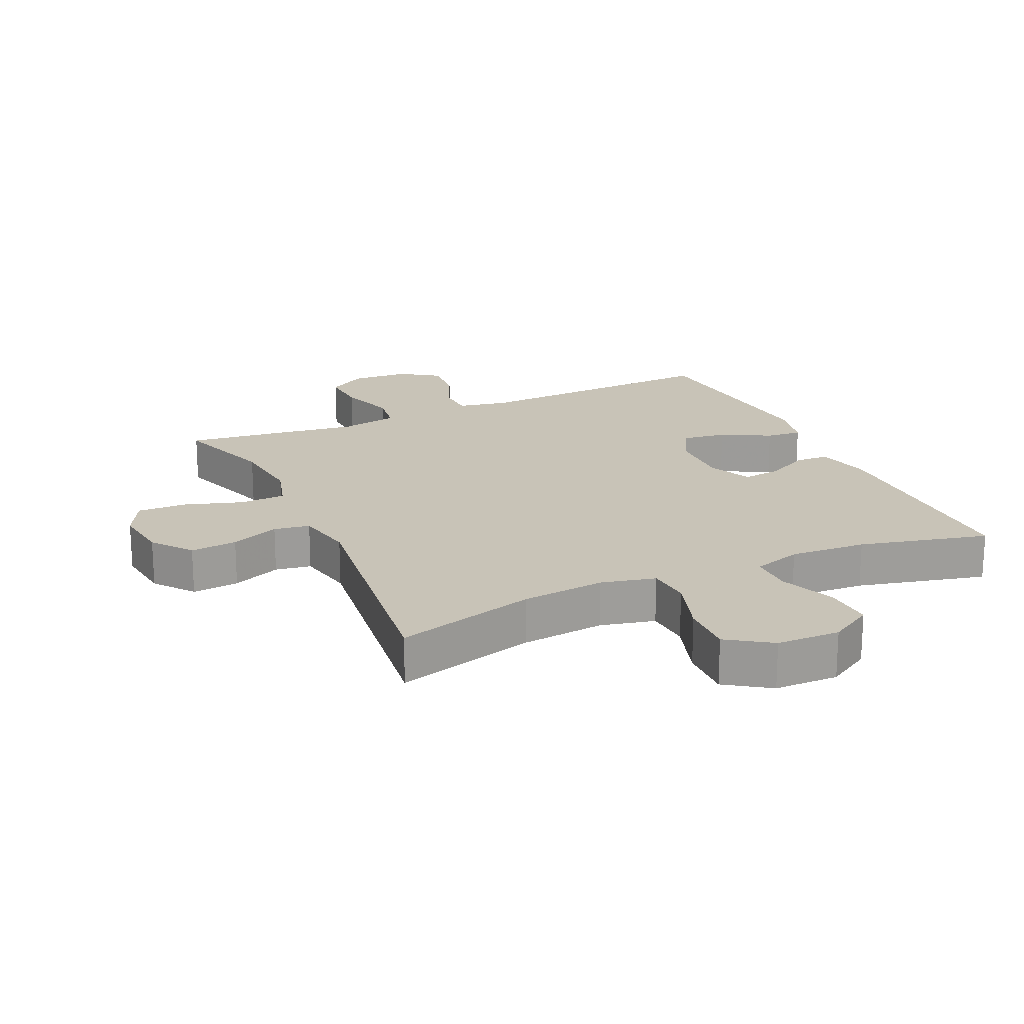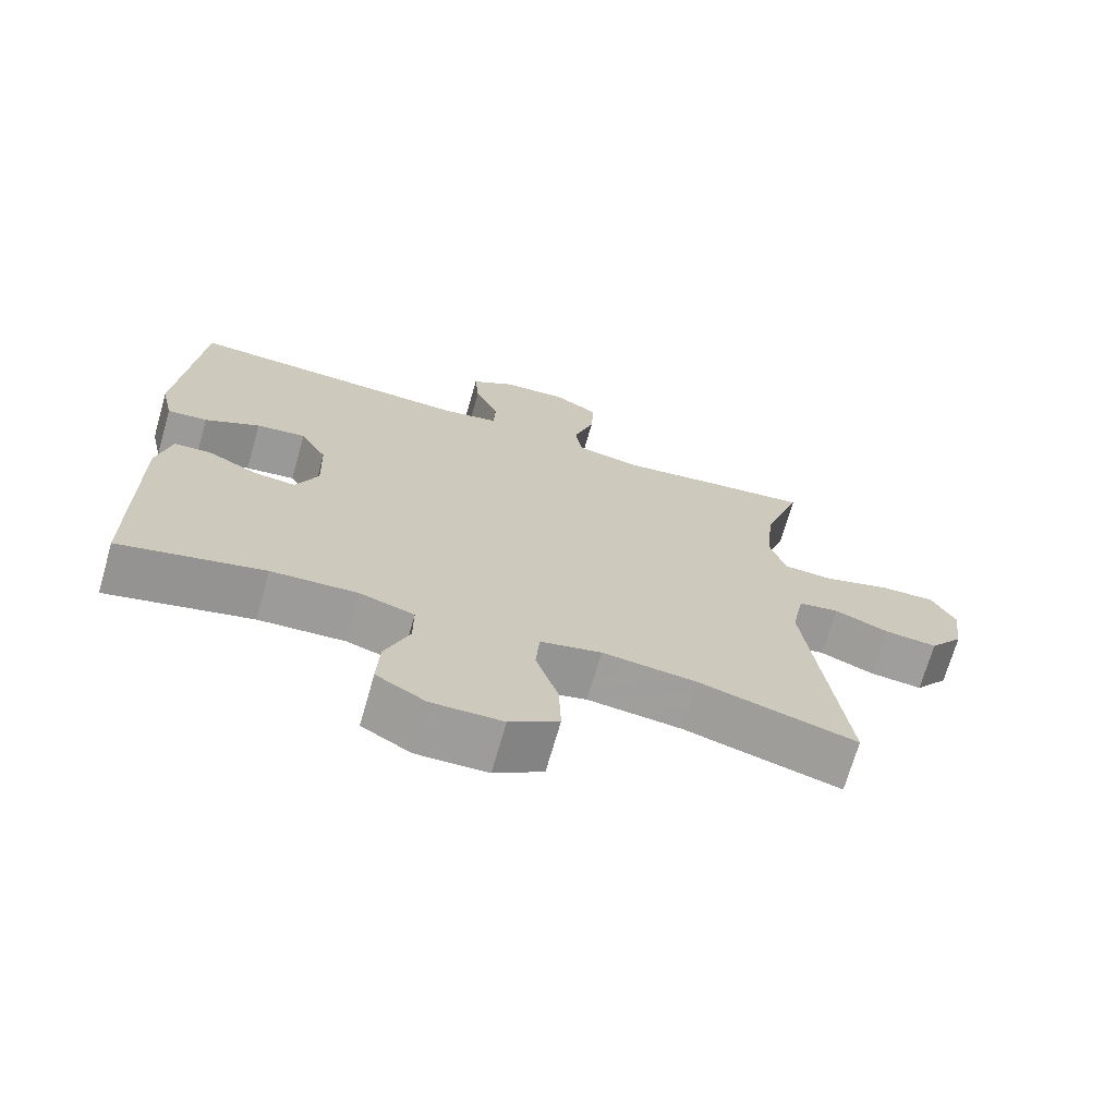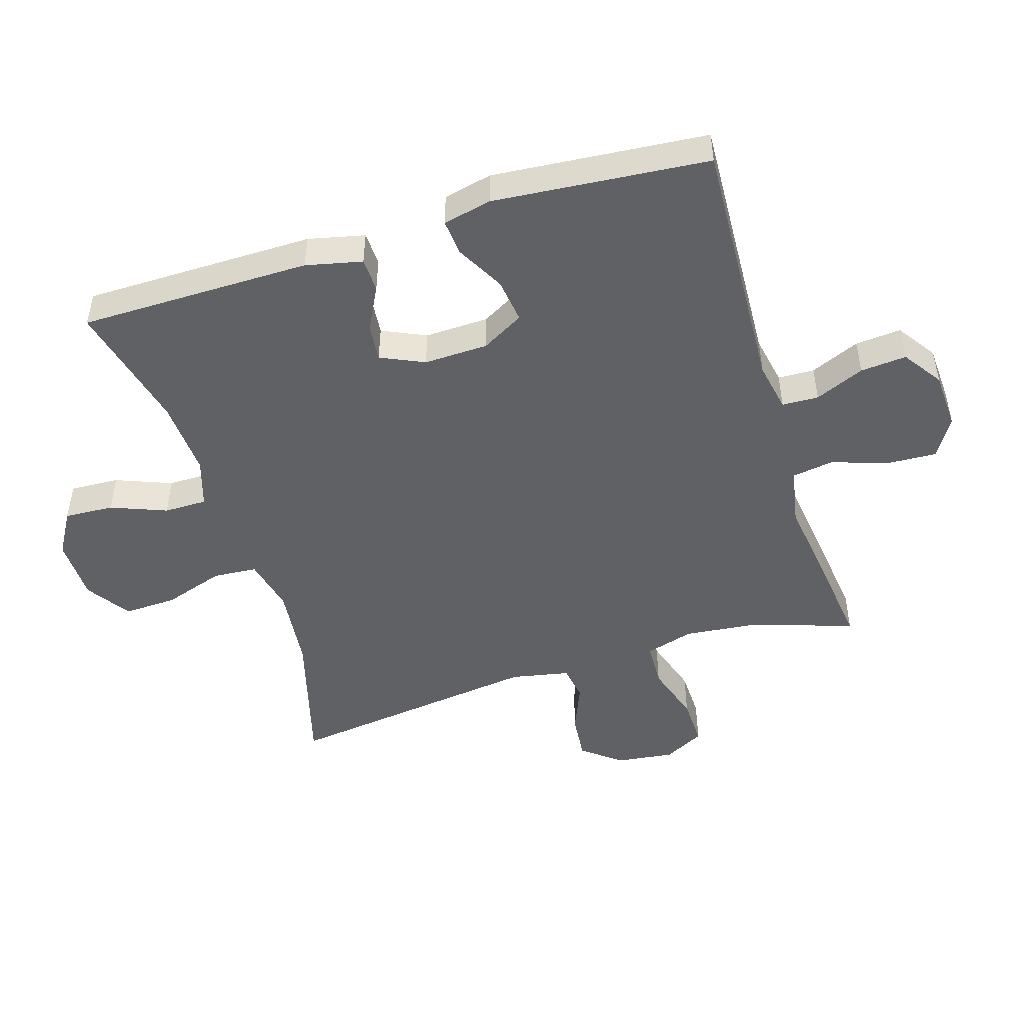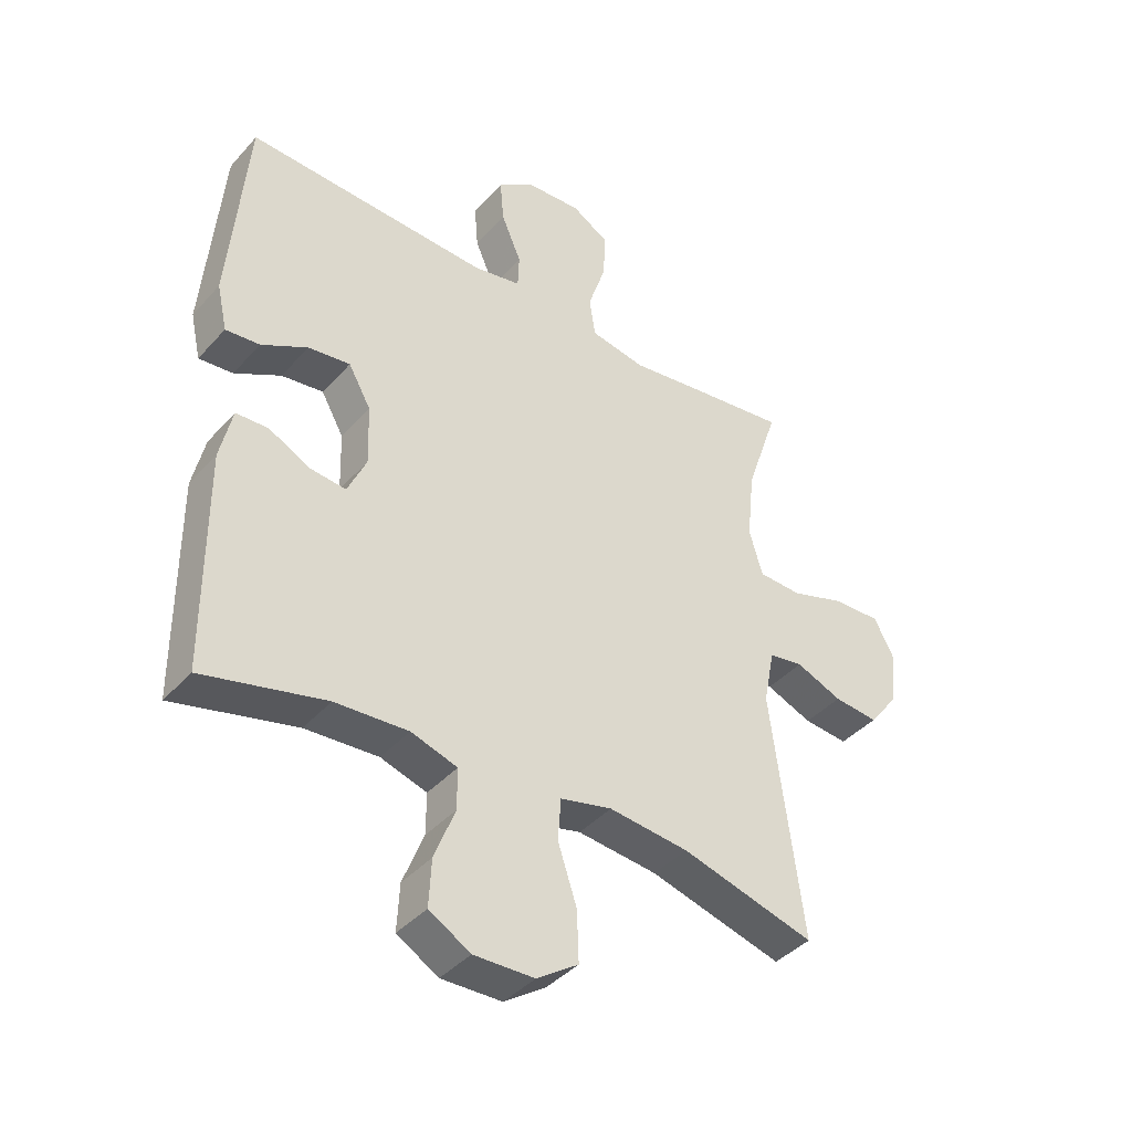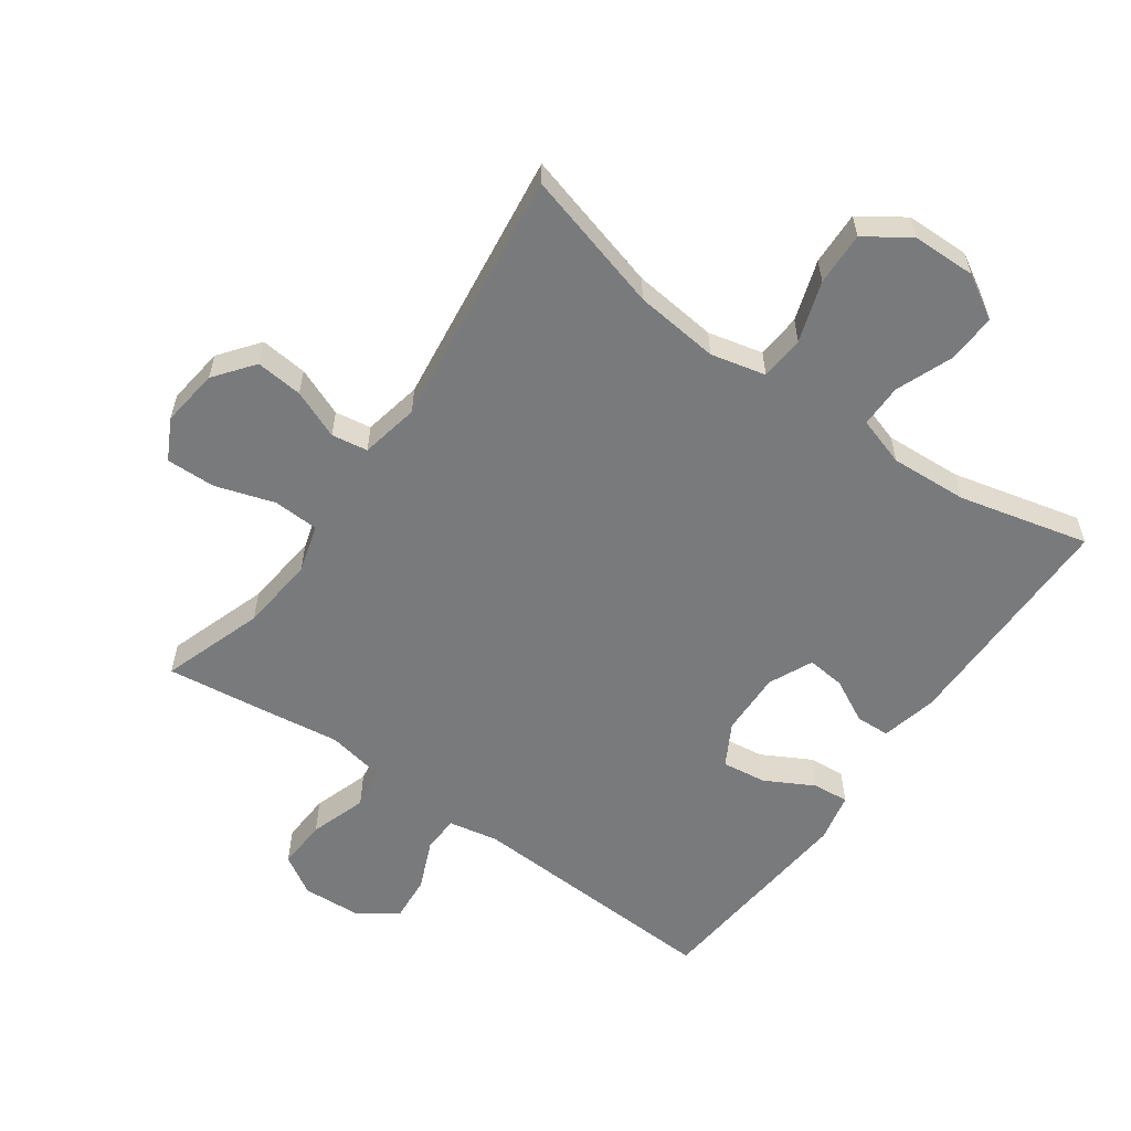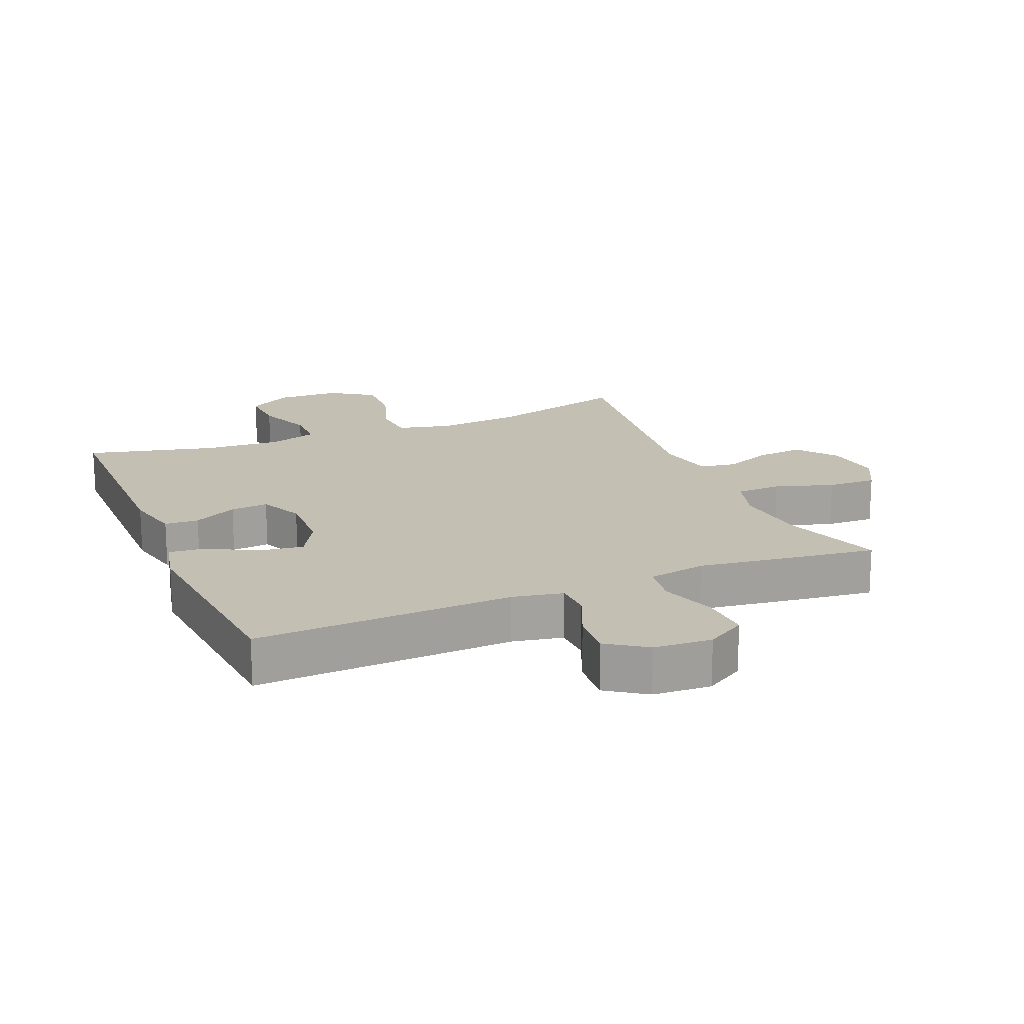
<metadata>
{"format":"obj","ext":"obj","renderer":"f3d","projection":"perspective","resolution":1024,"background":"white","views":[{"elev":19.8,"azim":155.4,"up":"+Y"},{"elev":-70.5,"azim":-16.0,"up":"+Z"},{"elev":-48.4,"azim":-72.8,"up":"+Y"},{"elev":-40.5,"azim":-37.3,"up":"+Z"},{"elev":-58.0,"azim":144.6,"up":"+Y"},{"elev":17.8,"azim":-22.6,"up":"+Y"}]}
</metadata>
<code>
v 0.5 0.07 -0.5
v 0.281 0.07 -0.439
v 0.15 0.07 -0.425
v 0.065 0.07 -0.445
v 0.06 0.07 -0.514
v 0.091 0.07 -0.608
v 0.094 0.07 -0.691
v 0.026 0.07 -0.737
v -0.073 0.07 -0.739
v -0.141 0.07 -0.699
v -0.137 0.07 -0.622
v -0.103 0.07 -0.535
v -0.103 0.07 -0.468
v -0.179 0.07 -0.444
v -0.299 0.07 -0.451
v -0.5 0.07 -0.5
v -0.502 0.07 -0.139
v -0.482 0.07 -0.051
v -0.429 0.07 -0.049
v -0.361 0.07 -0.084
v -0.302 0.07 -0.09
v -0.271 0.07 -0.022
v -0.274 0.07 0.078
v -0.311 0.07 0.144
v -0.38 0.07 0.135
v -0.456 0.07 0.094
v -0.512 0.07 0.089
v -0.529 0.07 0.165
v -0.5 0.07 0.5
v -0.099 0.07 0.481
v -0.021 0.07 0.496
v -0.019 0.07 0.553
v -0.052 0.07 0.63
v -0.058 0.07 0.702
v 0.003 0.07 0.744
v 0.093 0.07 0.749
v 0.154 0.07 0.712
v 0.15 0.07 0.634
v 0.121 0.07 0.546
v 0.131 0.07 0.481
v 0.221 0.07 0.464
v 0.355 0.07 0.482
v 0.5 0.07 0.5
v 0.447 0.07 0.342
v 0.435 0.07 0.225
v 0.457 0.07 0.15
v 0.528 0.07 0.147
v 0.619 0.07 0.176
v 0.696 0.07 0.178
v 0.729 0.07 0.115
v 0.718 0.07 0.025
v 0.671 0.07 -0.036
v 0.598 0.07 -0.029
v 0.522 0.07 0.002
v 0.466 0.07 -0.007
v 0.448 0.07 -0.098
v 0.5 0 -0.5
v 0.281 0 -0.439
v 0.15 0 -0.425
v 0.065 0 -0.445
v 0.06 0 -0.514
v 0.091 0 -0.608
v 0.094 0 -0.691
v 0.026 0 -0.737
v -0.073 0 -0.739
v -0.141 0 -0.699
v -0.137 0 -0.622
v -0.103 0 -0.535
v -0.103 0 -0.468
v -0.179 0 -0.444
v -0.299 0 -0.451
v -0.5 0 -0.5
v -0.502 0 -0.139
v -0.482 0 -0.051
v -0.429 0 -0.049
v -0.361 0 -0.084
v -0.302 0 -0.09
v -0.271 0 -0.022
v -0.274 0 0.078
v -0.311 0 0.144
v -0.38 0 0.135
v -0.456 0 0.094
v -0.512 0 0.089
v -0.529 0 0.165
v -0.5 0 0.5
v -0.099 0 0.481
v -0.021 0 0.496
v -0.019 0 0.553
v -0.052 0 0.63
v -0.058 0 0.702
v 0.003 0 0.744
v 0.093 0 0.749
v 0.154 0 0.712
v 0.15 0 0.634
v 0.121 0 0.546
v 0.131 0 0.481
v 0.221 0 0.464
v 0.355 0 0.482
v 0.5 0 0.5
v 0.447 0 0.342
v 0.435 0 0.225
v 0.457 0 0.15
v 0.528 0 0.147
v 0.619 0 0.176
v 0.696 0 0.178
v 0.729 0 0.115
v 0.718 0 0.025
v 0.671 0 -0.036
v 0.598 0 -0.029
v 0.522 0 0.002
v 0.466 0 -0.007
v 0.448 0 -0.098
f 51 52 53 54
f 49 50 51 54
f 47 48 49 54
f 46 47 54 55
f 45 46 55 56
f 41 42 43 44
f 40 41 44 45
f 36 37 38 39
f 34 35 36 39
f 32 33 34 39
f 31 32 39 40
f 30 31 40 45
f 25 26 27 28
f 24 25 28 29
f 23 24 29 30
f 17 18 19 20
f 15 16 17 20
f 14 15 20 21
f 13 14 21 22
f 9 10 11 12
f 9 12 13
f 8 9 13
f 5 6 7 8
f 4 5 8 13
f 3 4 13 22
f 56 1 2
f 23 30 45 56
f 22 23 56
f 2 3 22 56
f 110 109 108 107
f 110 107 106 105
f 110 105 104 103
f 111 110 103 102
f 112 111 102 101
f 100 99 98 97
f 101 100 97 96
f 95 94 93 92
f 95 92 91 90
f 95 90 89 88
f 96 95 88 87
f 101 96 87 86
f 84 83 82 81
f 85 84 81 80
f 86 85 80 79
f 76 75 74 73
f 76 73 72 71
f 77 76 71 70
f 78 77 70 69
f 68 67 66 65
f 69 68 65
f 69 65 64
f 64 63 62 61
f 69 64 61 60
f 78 69 60 59
f 58 57 112
f 112 101 86 79
f 112 79 78
f 112 78 59 58
f 1 57 58 2
f 2 58 59 3
f 3 59 60 4
f 4 60 61 5
f 5 61 62 6
f 6 62 63 7
f 7 63 64 8
f 8 64 65 9
f 9 65 66 10
f 10 66 67 11
f 11 67 68 12
f 12 68 69 13
f 13 69 70 14
f 14 70 71 15
f 15 71 72 16
f 16 72 73 17
f 17 73 74 18
f 18 74 75 19
f 19 75 76 20
f 20 76 77 21
f 21 77 78 22
f 22 78 79 23
f 23 79 80 24
f 24 80 81 25
f 25 81 82 26
f 26 82 83 27
f 27 83 84 28
f 28 84 85 29
f 29 85 86 30
f 30 86 87 31
f 31 87 88 32
f 32 88 89 33
f 33 89 90 34
f 34 90 91 35
f 35 91 92 36
f 36 92 93 37
f 37 93 94 38
f 38 94 95 39
f 39 95 96 40
f 40 96 97 41
f 41 97 98 42
f 42 98 99 43
f 43 99 100 44
f 44 100 101 45
f 45 101 102 46
f 46 102 103 47
f 47 103 104 48
f 48 104 105 49
f 49 105 106 50
f 50 106 107 51
f 51 107 108 52
f 52 108 109 53
f 53 109 110 54
f 54 110 111 55
f 55 111 112 56
f 56 112 57 1

</code>
